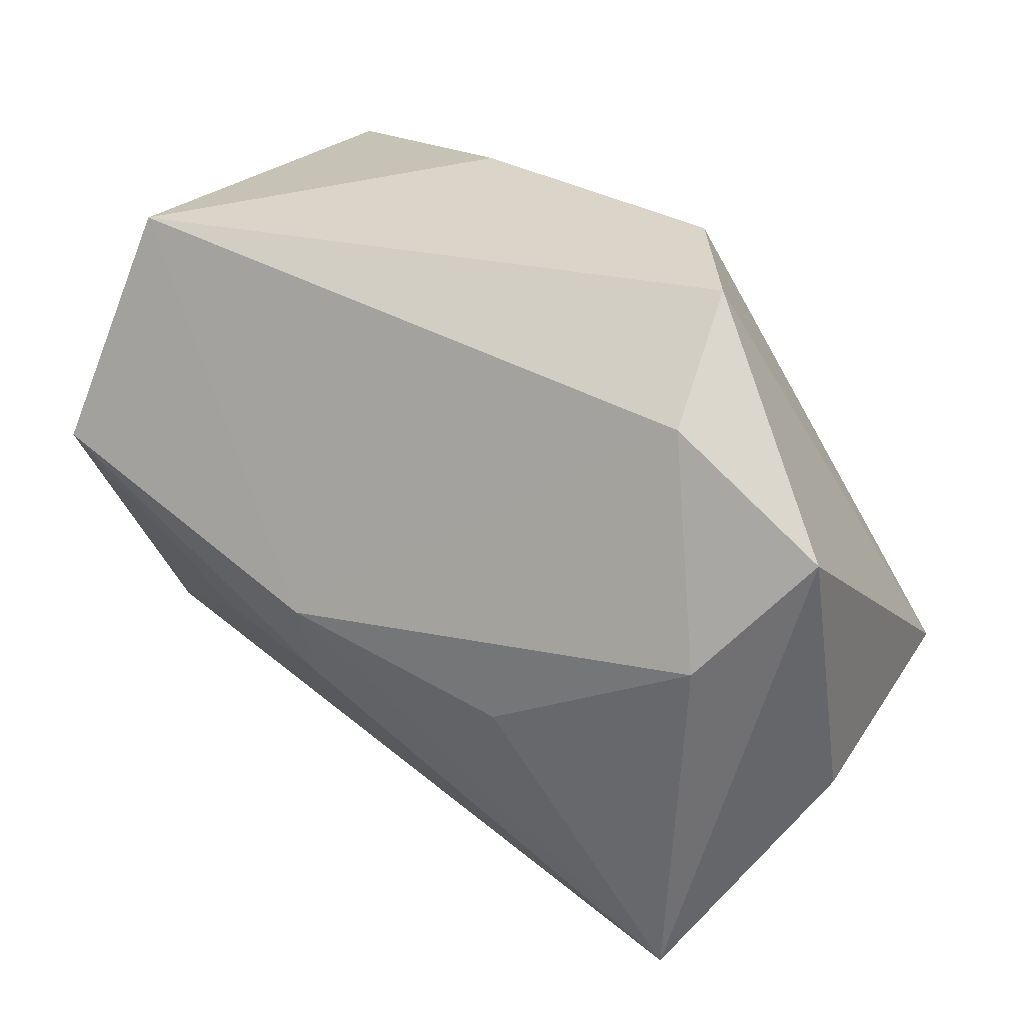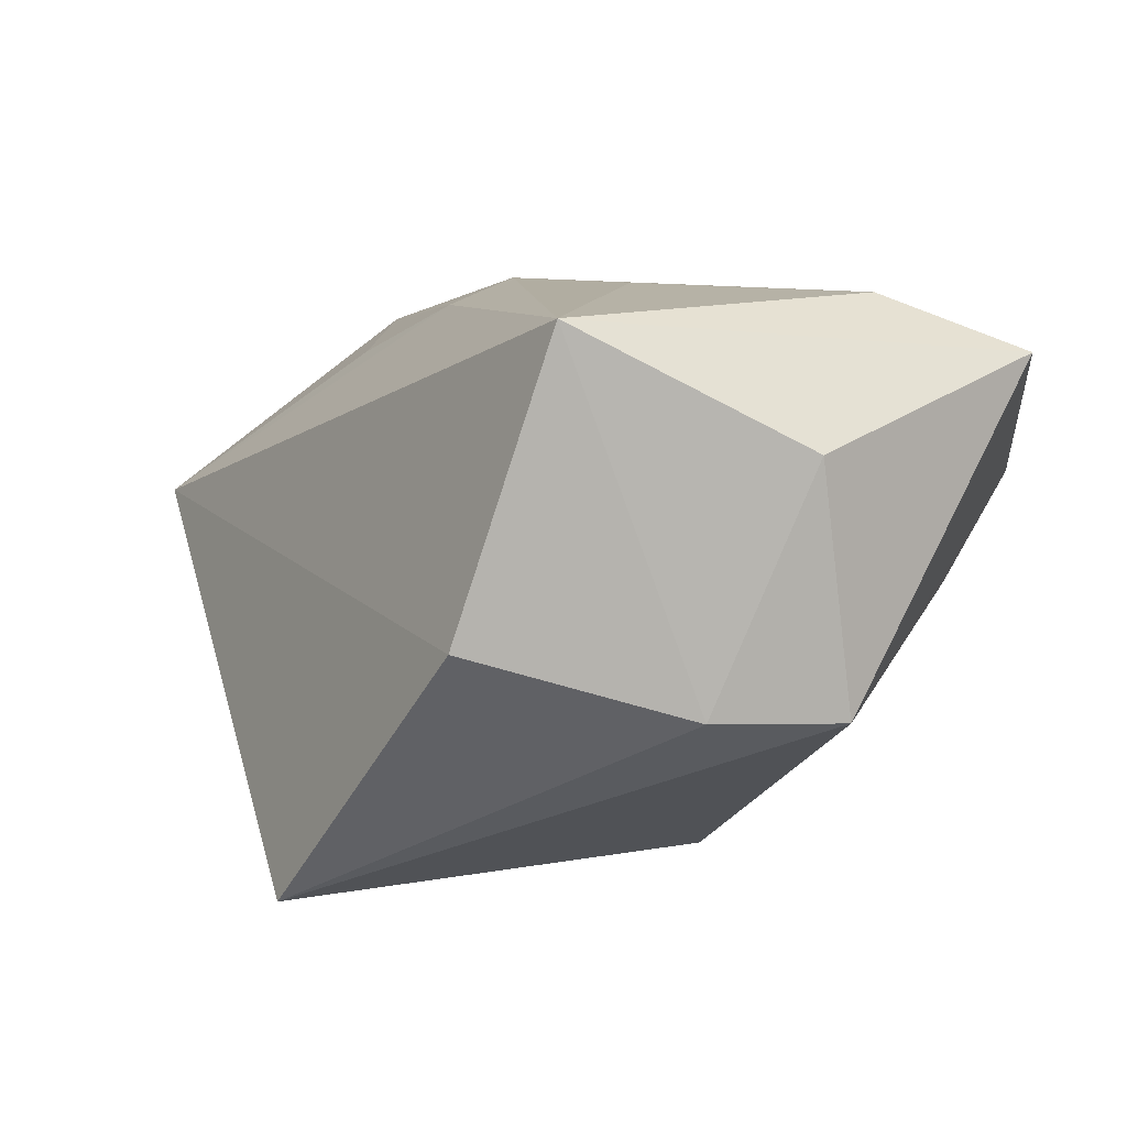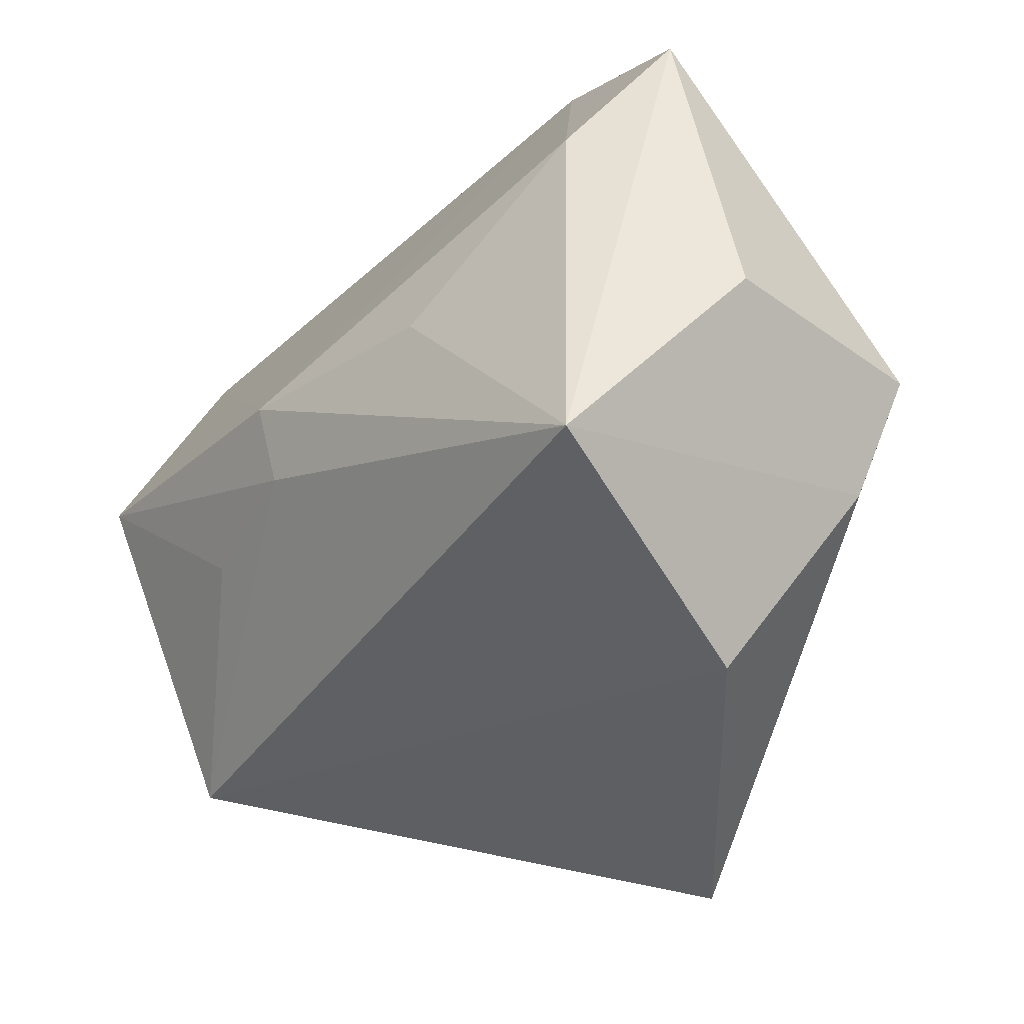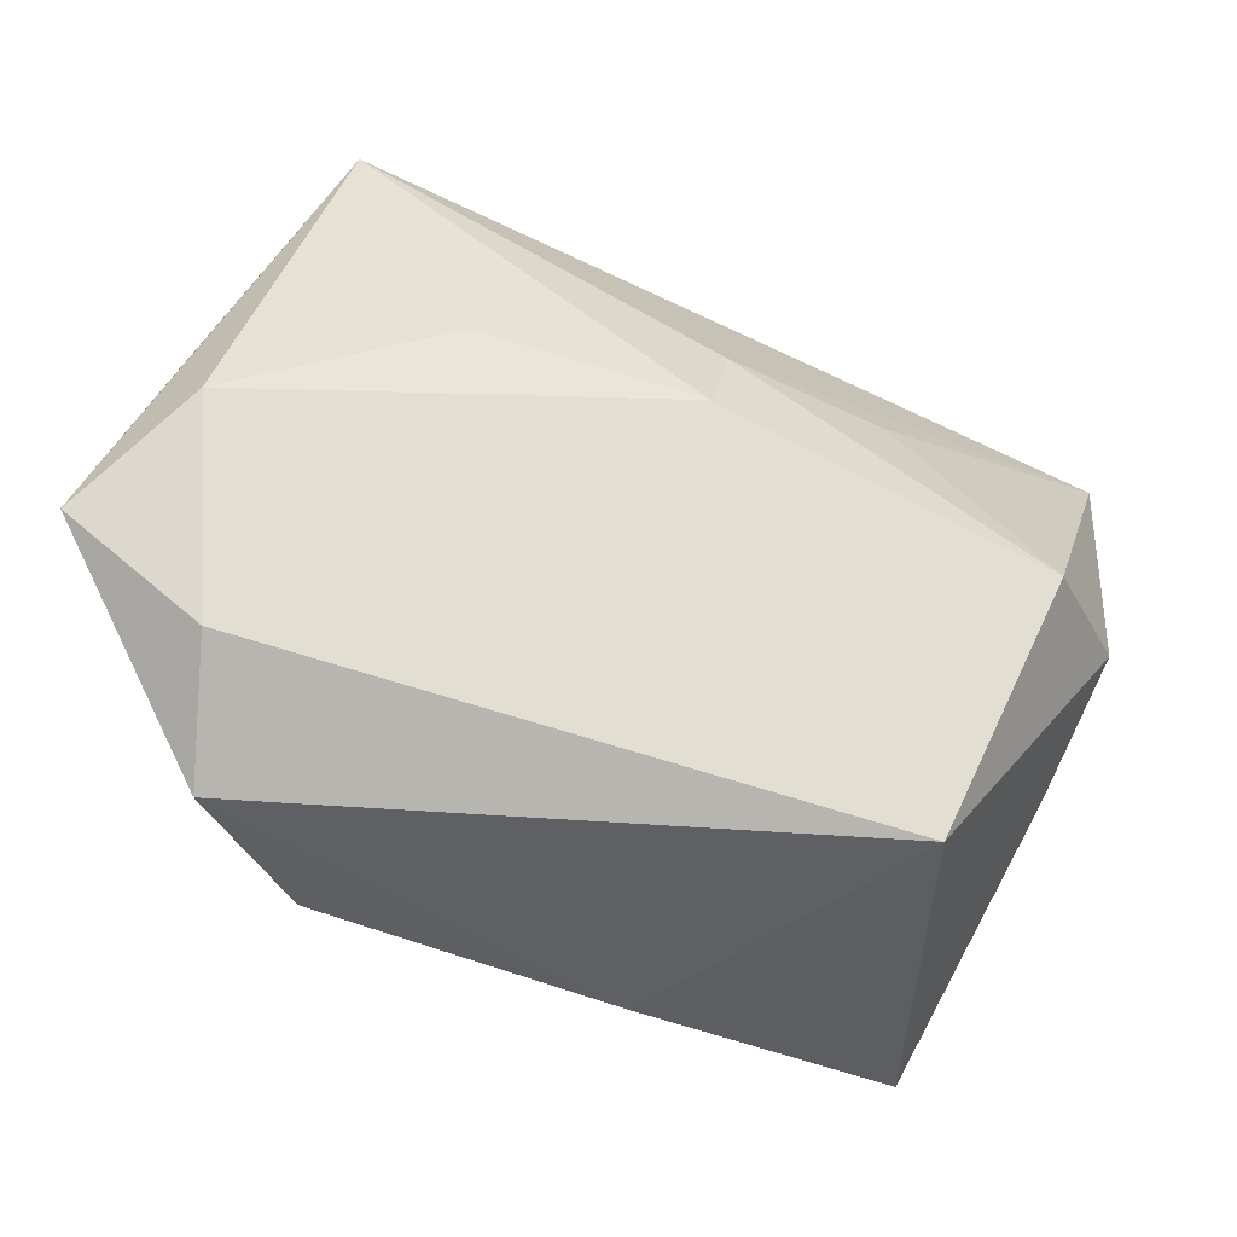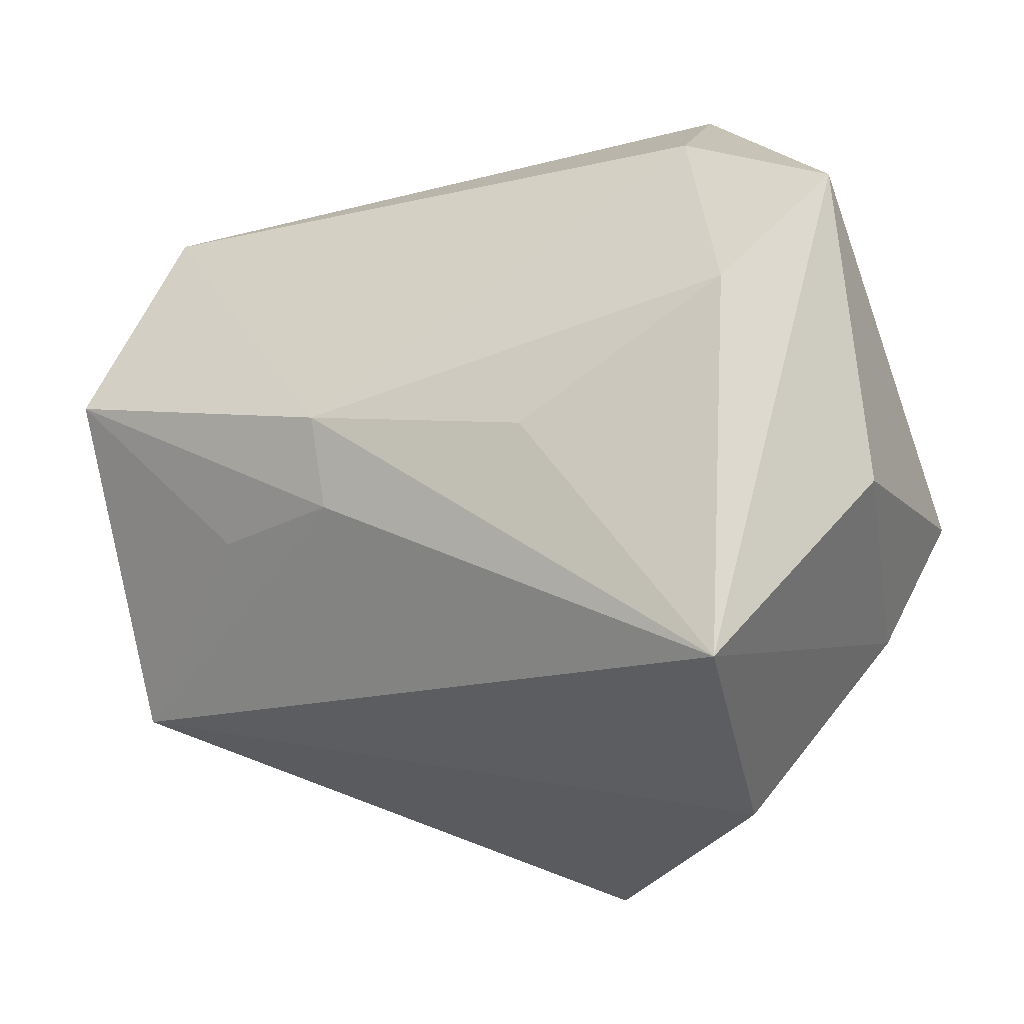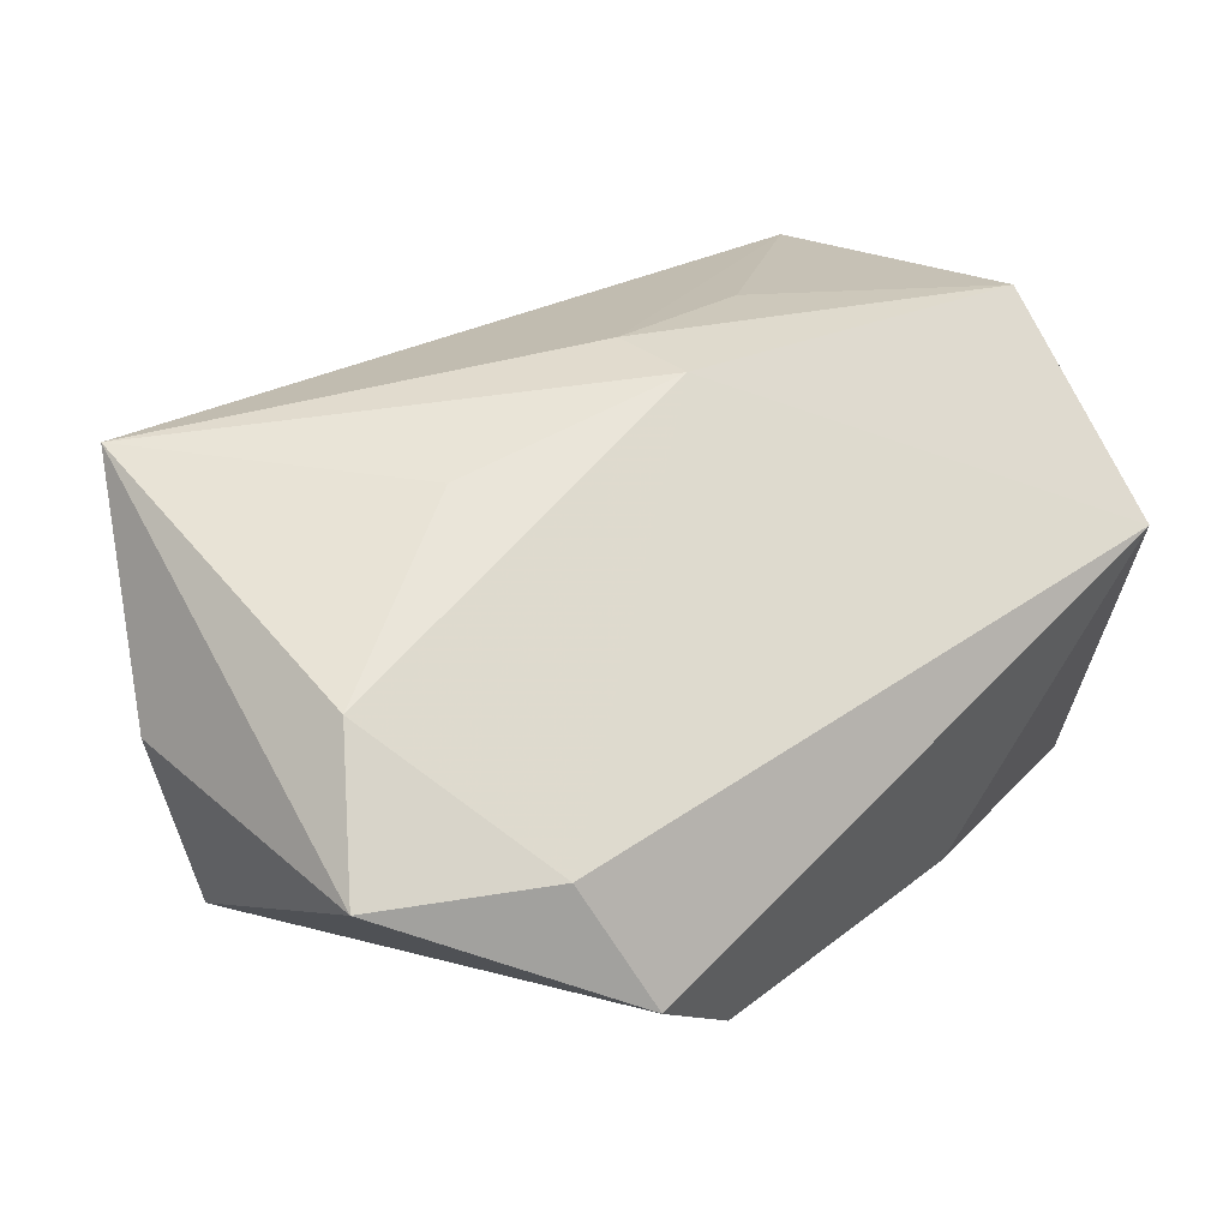
<metadata>
{"format":"obj","ext":"obj","renderer":"f3d","projection":"perspective","resolution":1024,"background":"white","views":[{"elev":29.9,"azim":30.4,"up":"+Y"},{"elev":6.3,"azim":47.5,"up":"+Z"},{"elev":-45.1,"azim":45.2,"up":"+Y"},{"elev":46.4,"azim":-167.3,"up":"+Z"},{"elev":-23.7,"azim":25.9,"up":"+Y"},{"elev":55.4,"azim":137.5,"up":"+Z"}]}
</metadata>
<code>
v -0.01606 0.02405 -0.02447
v -0.04028 0.008999 0.02352
v -0.009124 -0.0006773 0.02804
v 0.04315 -0.007694 -0.01065
v 0.04315 0.01707 0.02102
v 0.04315 -0.01169 0.01281
v -0.0331 0.02898 -0.02312
v 0.02398 -0.0371 -0.003784
v 0.03675 -0.0191 -0.01023
v -0.03445 0.03184 0.01541
v -0.00984 0.03411 -0.01149
v 0.01338 -0.005753 0.02744
v -0.02319 -0.008777 0.02036
v -0.04524 0.005788 0.01173
v 0.008334 0.009303 -0.02962
v 0.03091 -0.03099 0.02436
v 0.02674 0.03498 0.008317
v -0.008943 -0.009318 0.02529
v 0.03383 0.005539 0.02654
v -0.04165 -0.02075 0.00537
v -0.0283 -0.01665 -0.0256
v 0.01884 0.03505 -0.003806
v -0.0008961 -0.03714 -0.02962
v -0.04158 0.01348 0.0003345
v 0.0279 0.02571 0.01909
f 20 23 8
f 21 23 20
f 20 7 21
f 20 8 16
f 6 4 5
f 5 16 6
f 20 2 14
f 10 14 2
f 9 8 23
f 23 4 9
f 9 4 6
f 6 16 9
f 9 16 8
f 13 2 20
f 3 10 2
f 22 7 11
f 7 10 11
f 17 4 22
f 17 5 4
f 22 11 17
f 17 11 10
f 24 10 7
f 14 10 24
f 24 7 20
f 20 14 24
f 1 7 22
f 15 4 23
f 7 1 15
f 22 4 15
f 15 1 22
f 23 21 15
f 15 21 7
f 16 5 19
f 2 13 18
f 18 3 2
f 16 3 18
f 20 16 18
f 18 13 20
f 12 3 16
f 16 19 12
f 12 19 3
f 10 3 25
f 3 19 25
f 25 19 5
f 5 17 25
f 25 17 10

</code>
